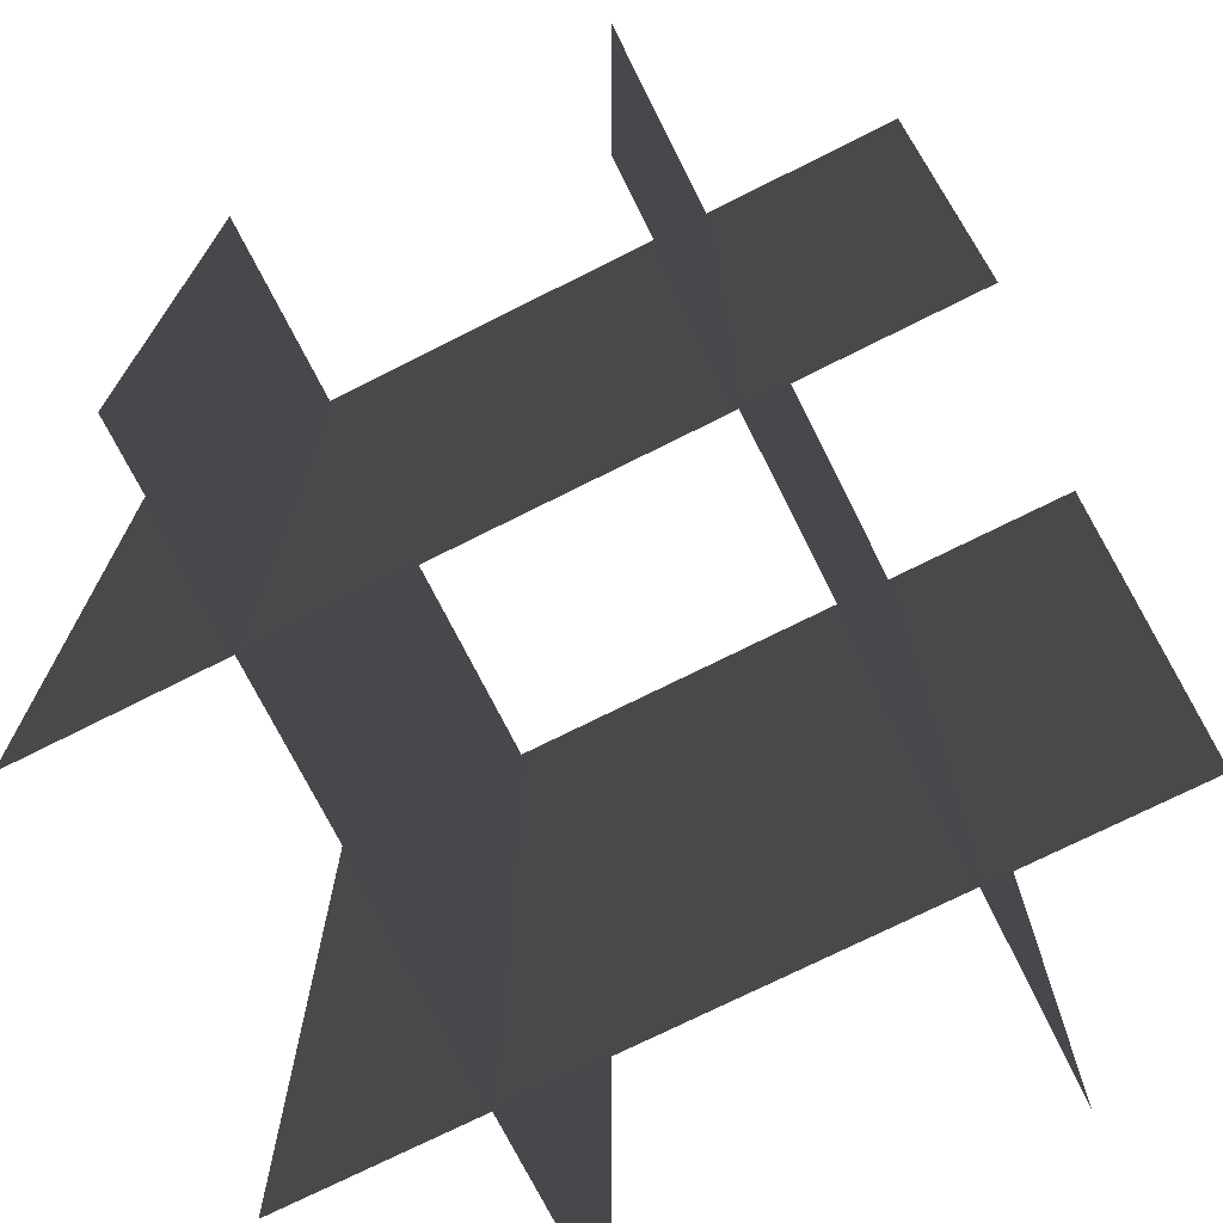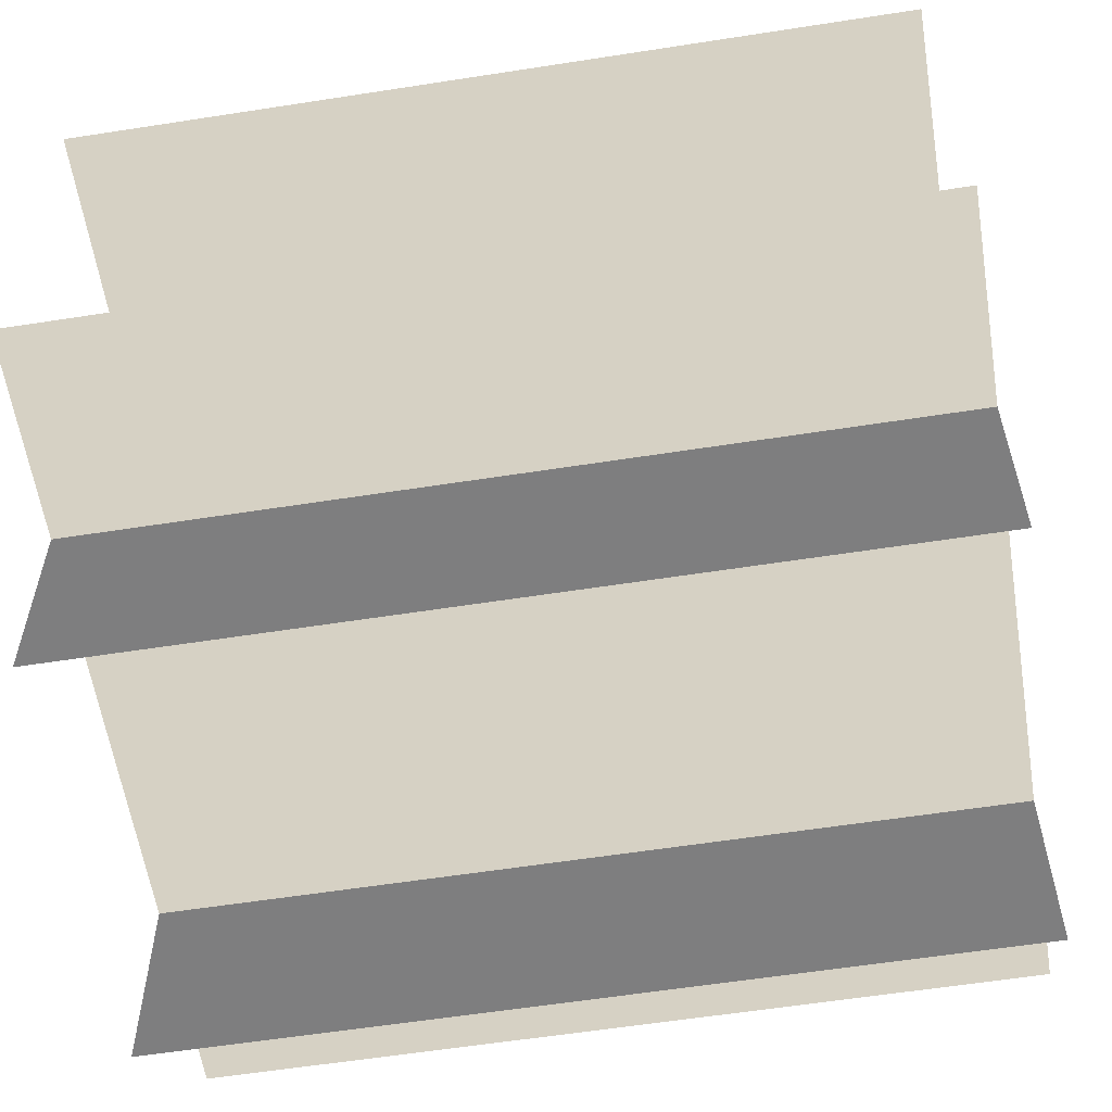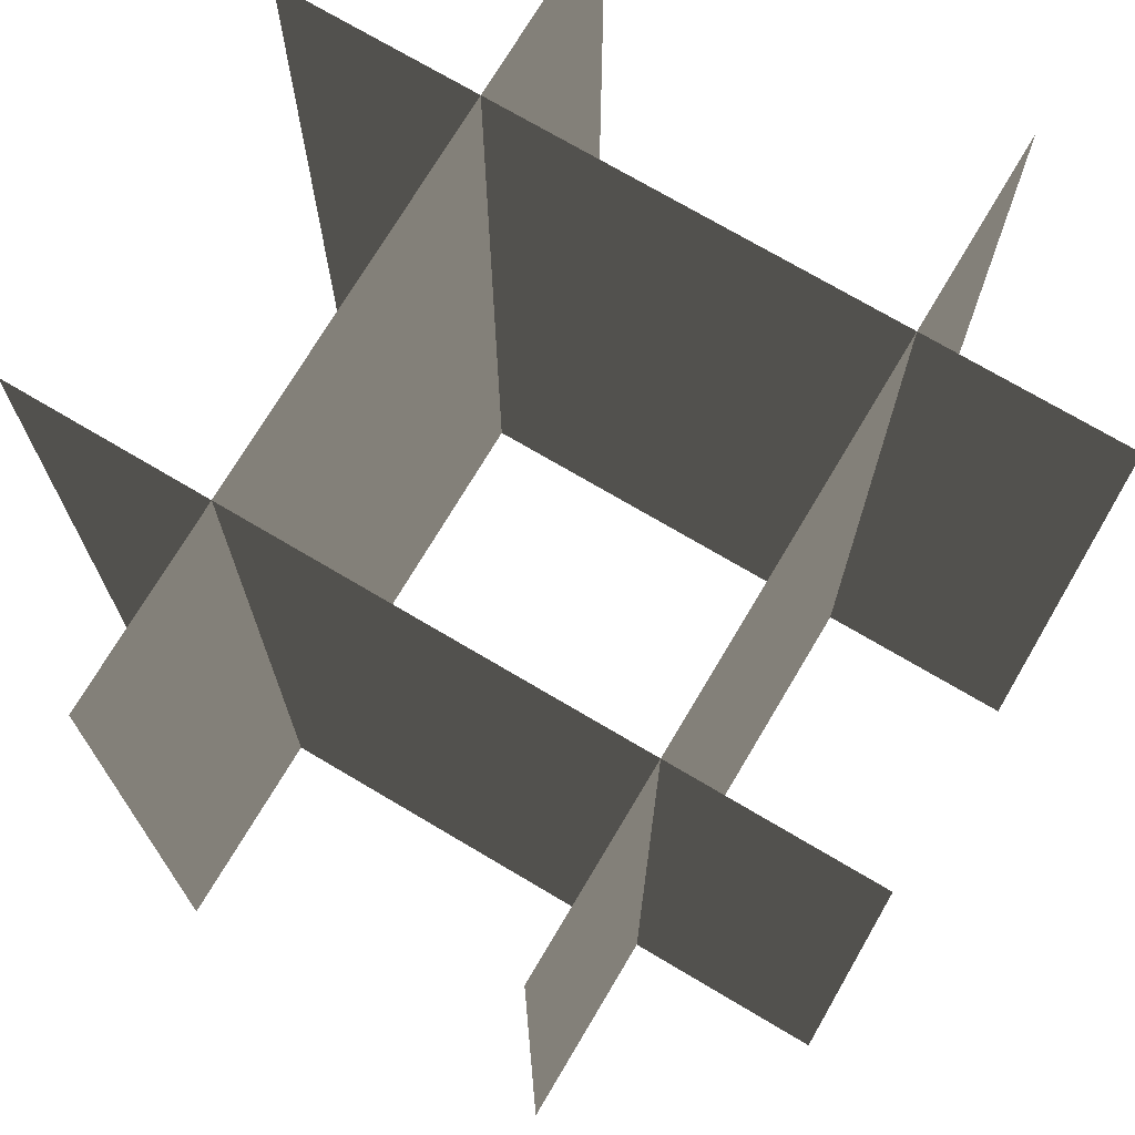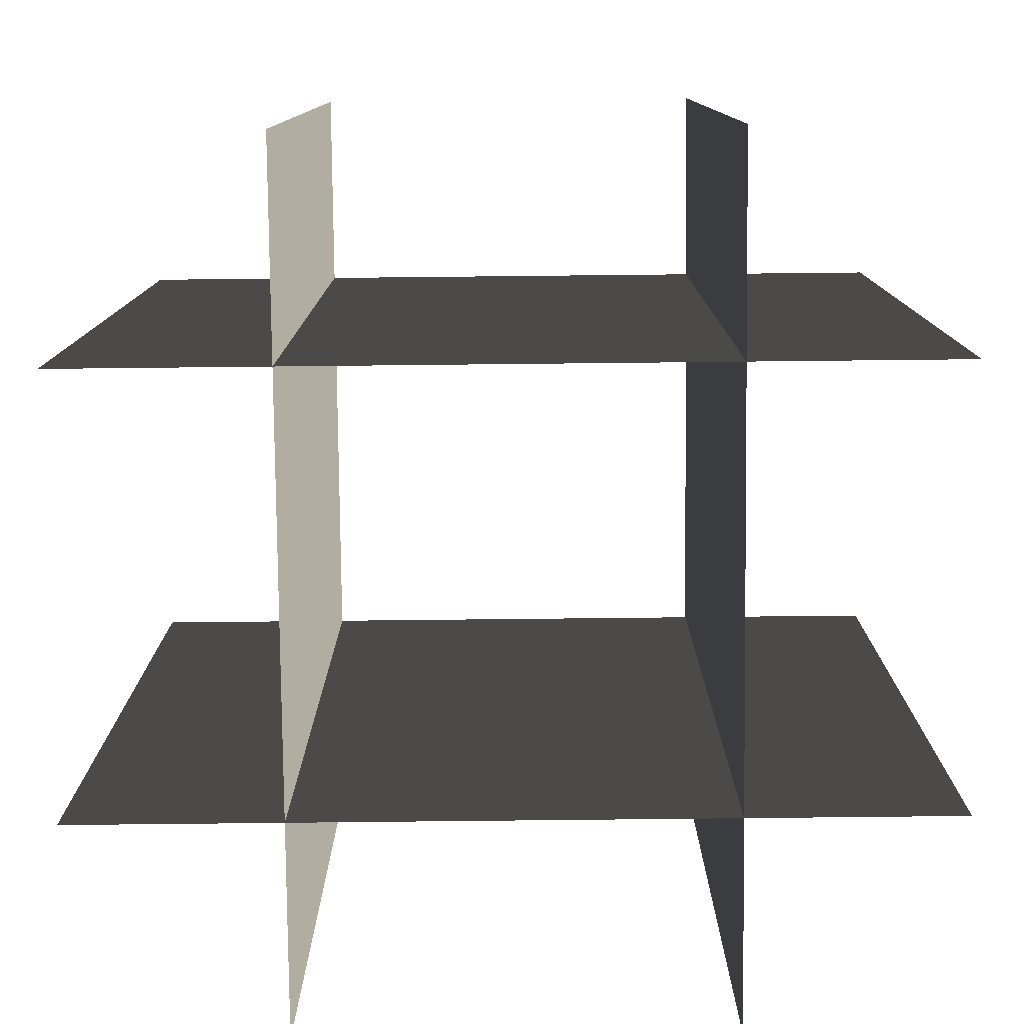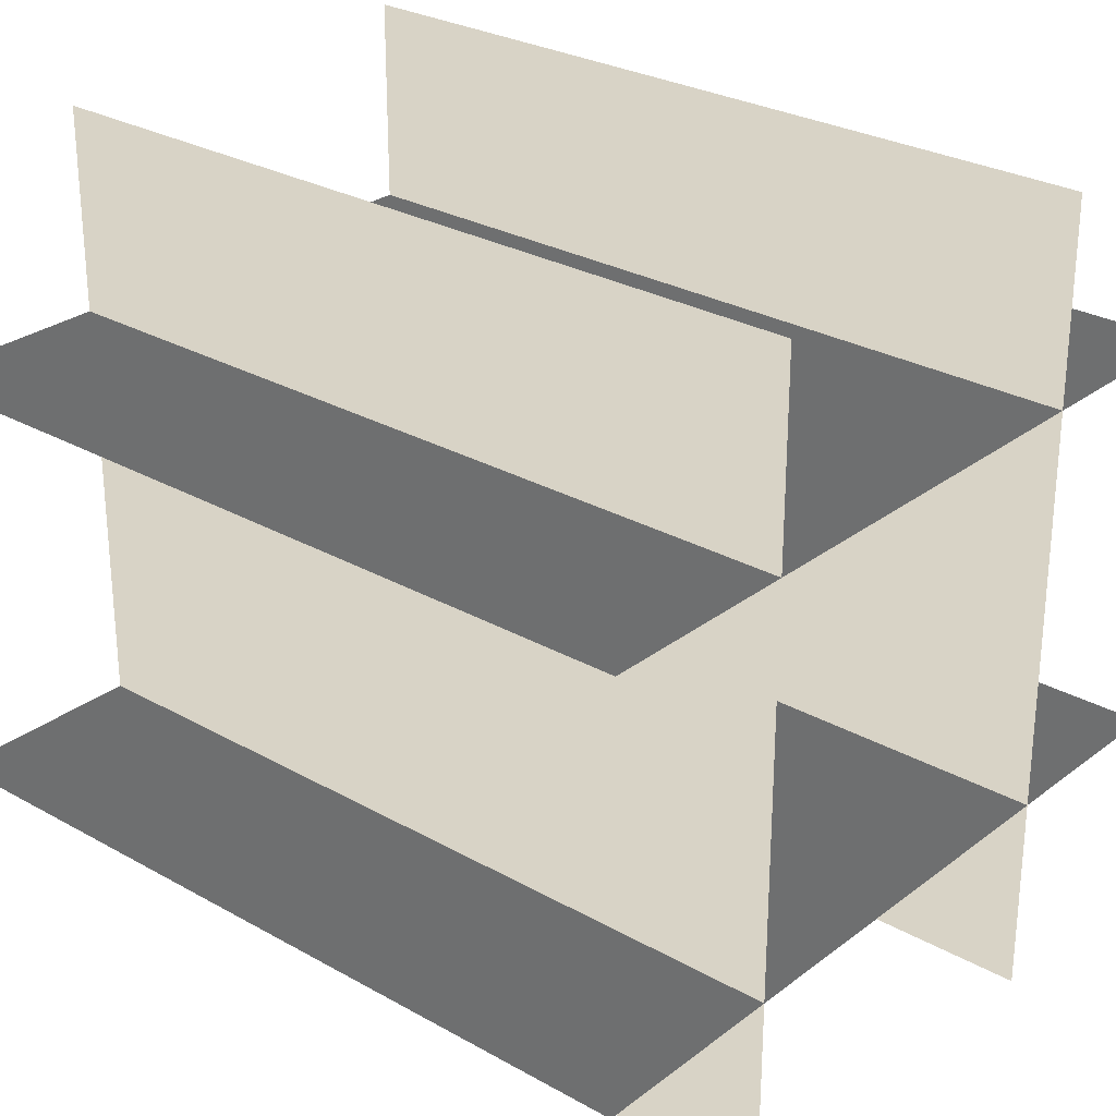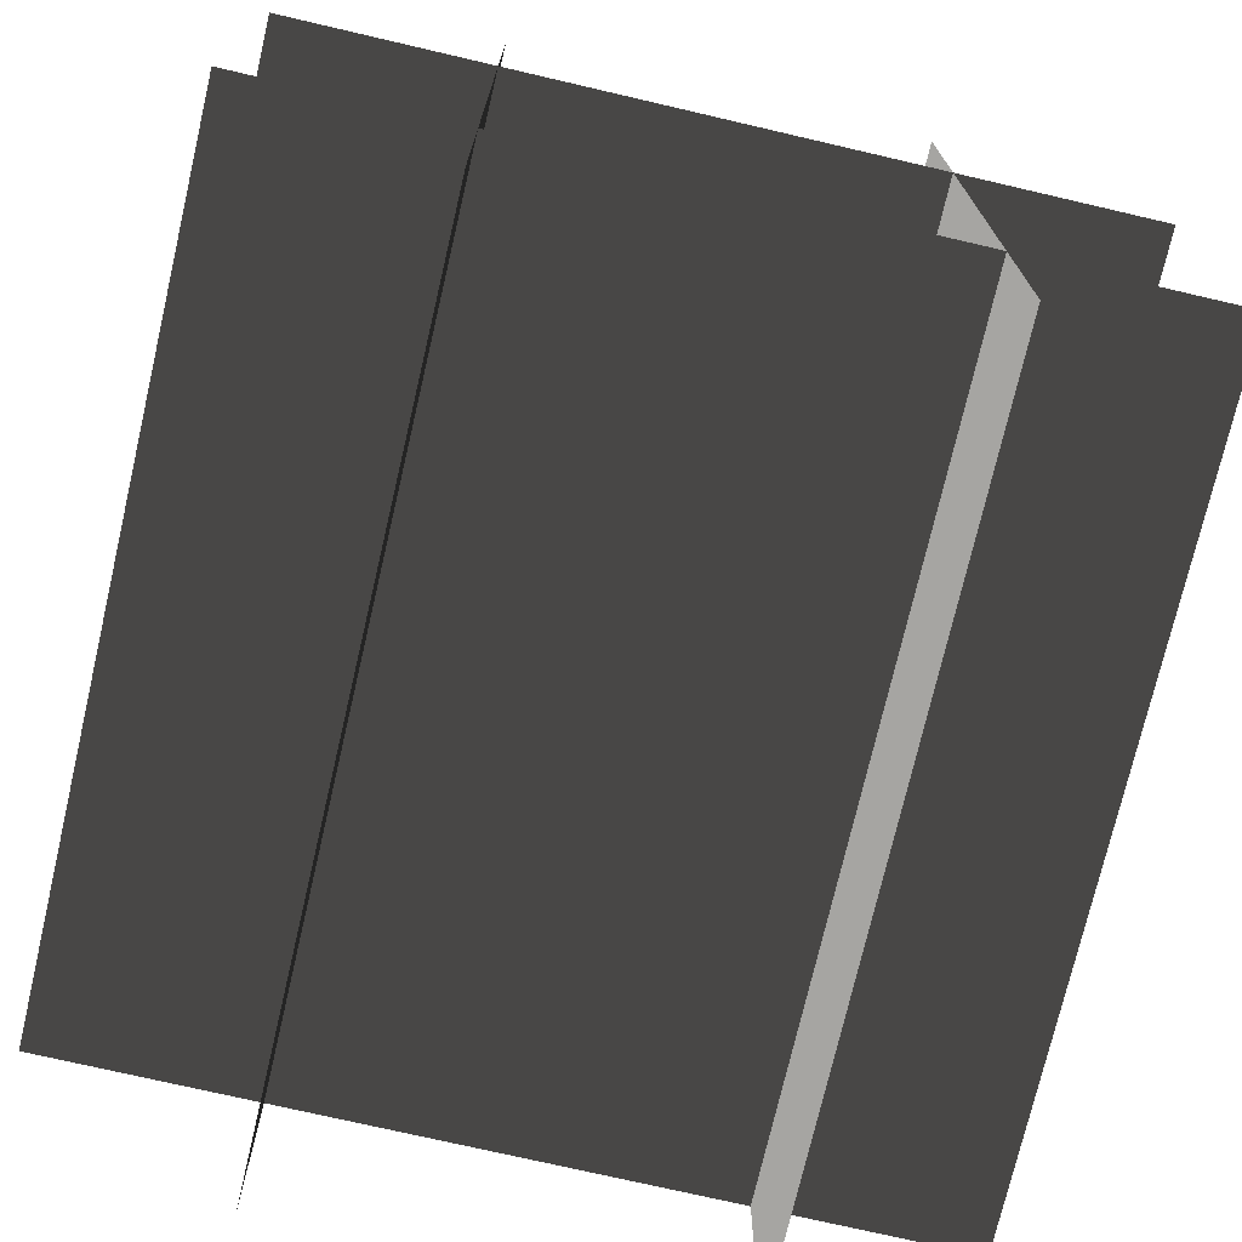
<metadata>
{"format":"obj","ext":"obj","renderer":"f3d","projection":"perspective","resolution":1024,"background":"white","views":[{"elev":-73.1,"azim":26.7,"up":"+Z"},{"elev":-59.4,"azim":-80.9,"up":"+Y"},{"elev":72.7,"azim":30.7,"up":"+Z"},{"elev":-79.6,"azim":90.6,"up":"+Z"},{"elev":27.8,"azim":130.8,"up":"+Y"},{"elev":-73.8,"azim":-13.1,"up":"+Y"}]}
</metadata>
<code>
o hiking_pole.obj
v -0.5  -1.251 -0.5
v 0.5   -1.251 -0.5
v 0.5   -1.251 0.5
v -0.5  -1.251 0.5
v 0.251  -1.5  -0.5
v 0.251  -0.5   -0.5
v 0.251  -0.5   0.5
v 0.251  -1.5  0.5
v 0.5   -0.749  -0.5
v -0.5  -0.749  -0.5
v -0.5  -0.749  0.5
v 0.5   -0.749  0.5
v -0.251 -0.5   -0.5
v -0.251 -1.5  -0.5
v -0.251 -1.5  0.5
v -0.251 -0.5   0.5
f 1 2 3 4
f 5 6 7 8
f 9 10 11 12
f 13 14 15 16

</code>
